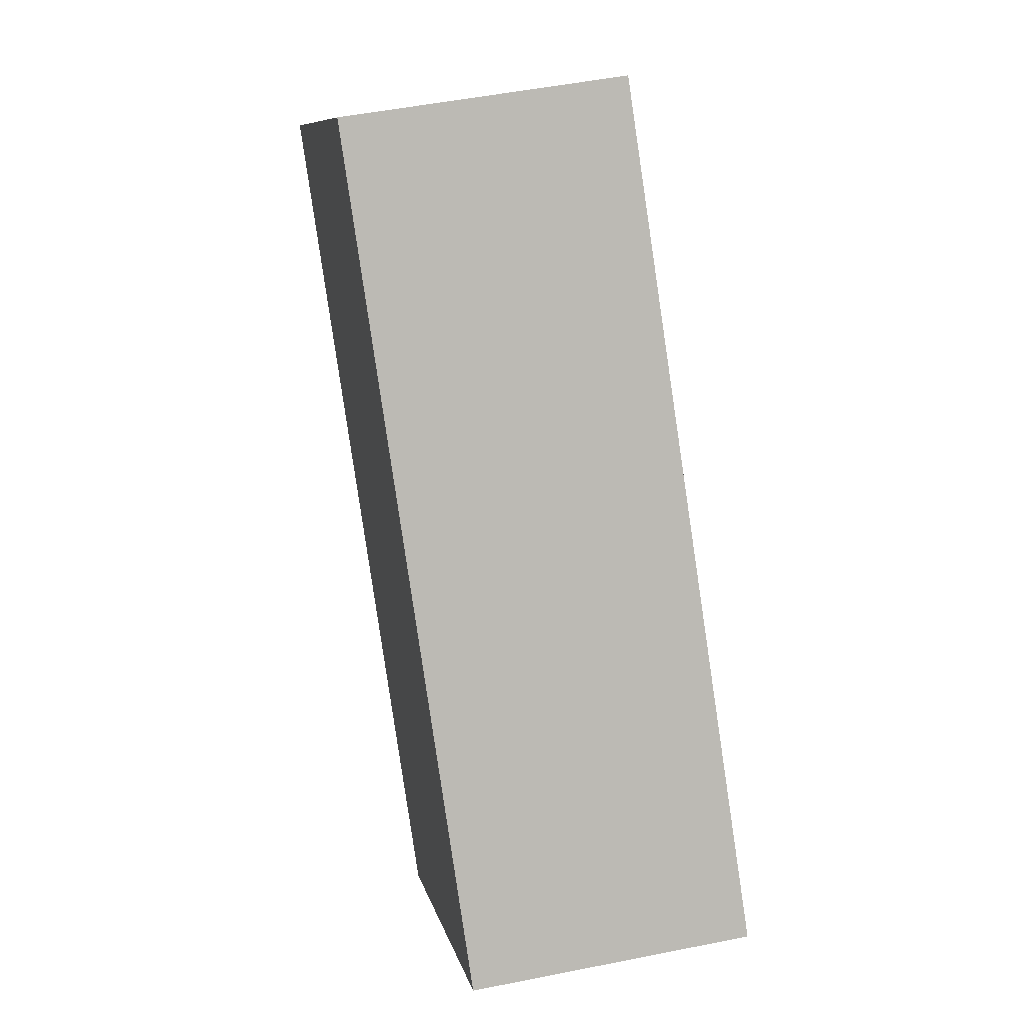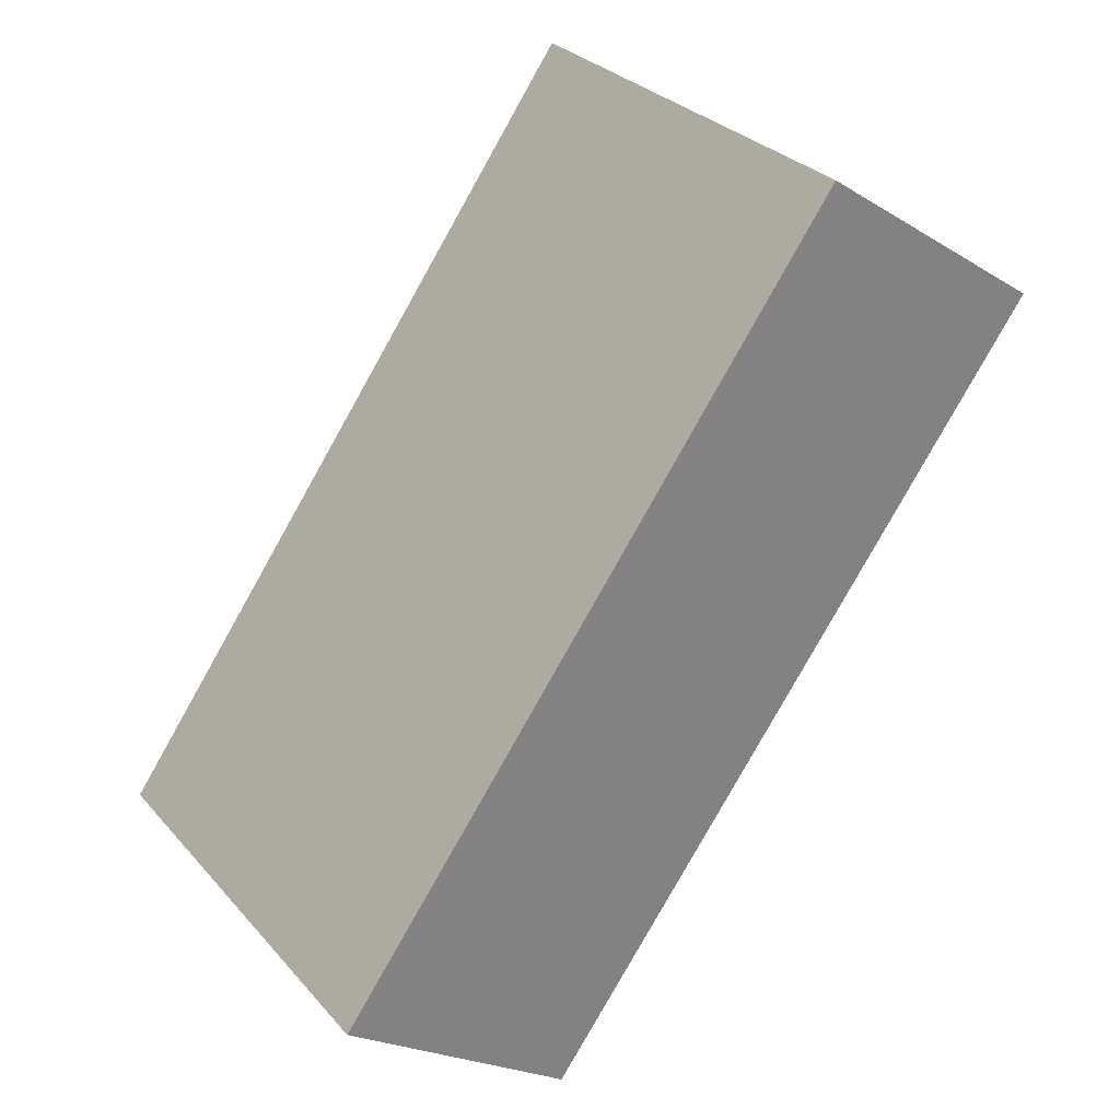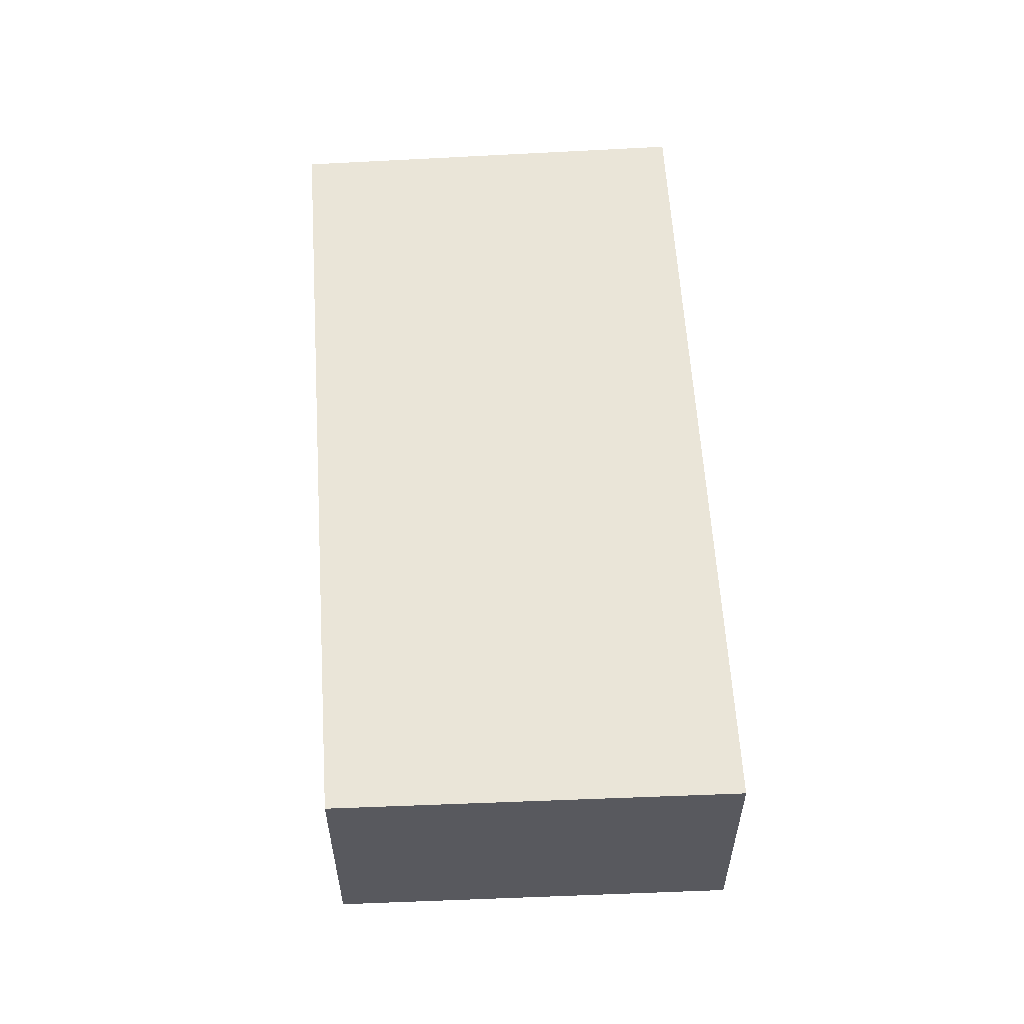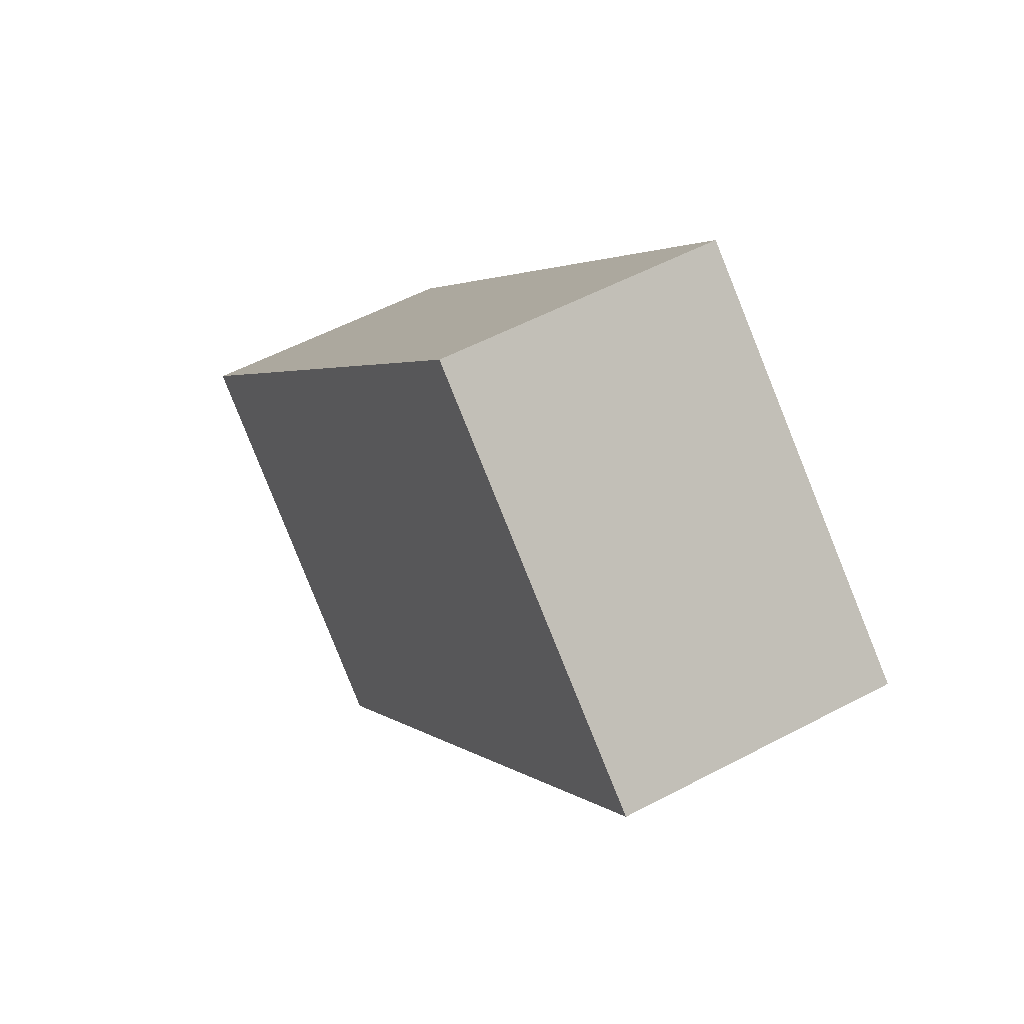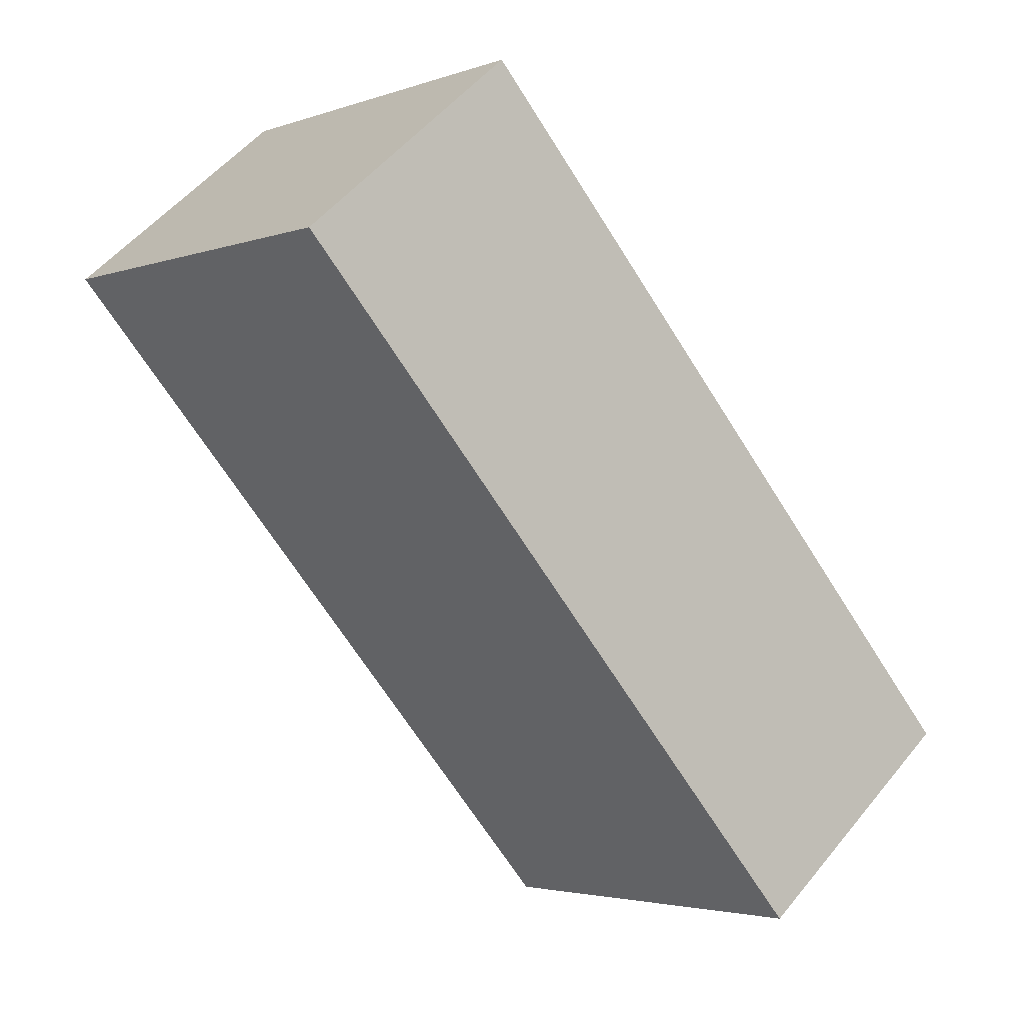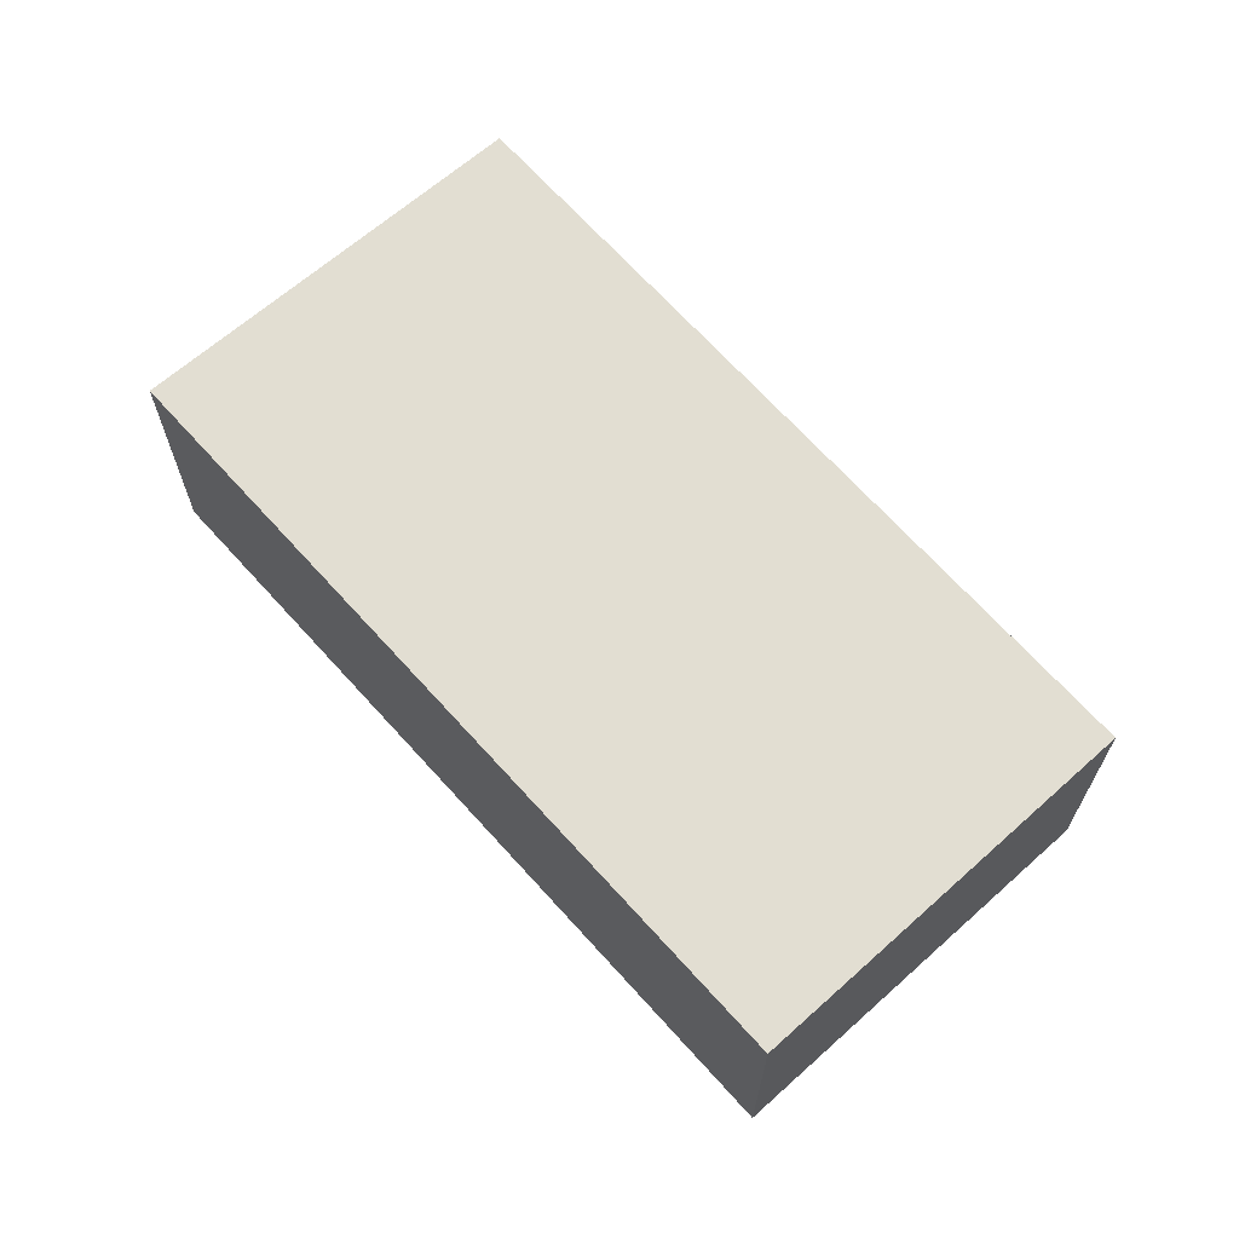
<metadata>
{"format":"obj","ext":"obj","renderer":"f3d","projection":"perspective","resolution":1024,"background":"white","views":[{"elev":49.4,"azim":-102.6,"up":"+Z"},{"elev":-22.1,"azim":43.2,"up":"+Z"},{"elev":59.4,"azim":38.4,"up":"+Y"},{"elev":54.1,"azim":60.5,"up":"+Z"},{"elev":52.3,"azim":-142.2,"up":"+Z"},{"elev":67.9,"azim":-179.9,"up":"+Y"}]}
</metadata>
<code>
v  5.37 -3.65e-16 5.961
v  3.022 1.672e-16 -2.731
v  8.471 -2.019e-16 3.298
v  0 0 0
v  5.587e-05 2.625 -8.316e-05
v  8.472 2.625 3.298
v  3.022 2.625 -2.731
v  5.37 2.625 5.961
g defaultobject
f 1 2 3
f 2 1 4
f 5 6 7
f 6 5 8
f 8 4 1
f 4 8 5
f 3 8 1
f 8 3 6
f 2 6 3
f 6 2 7
f 5 2 4
f 2 5 7

</code>
